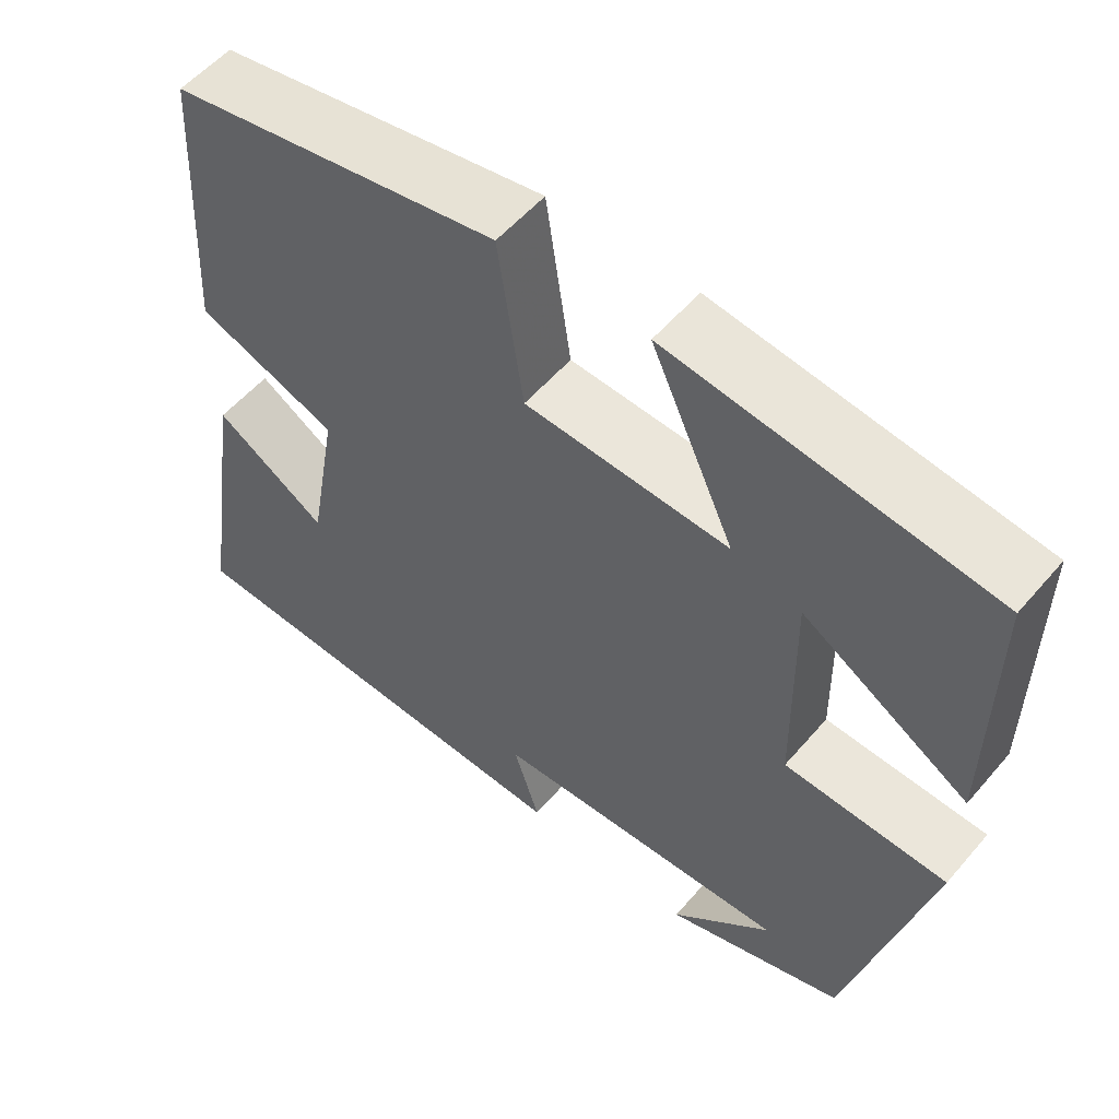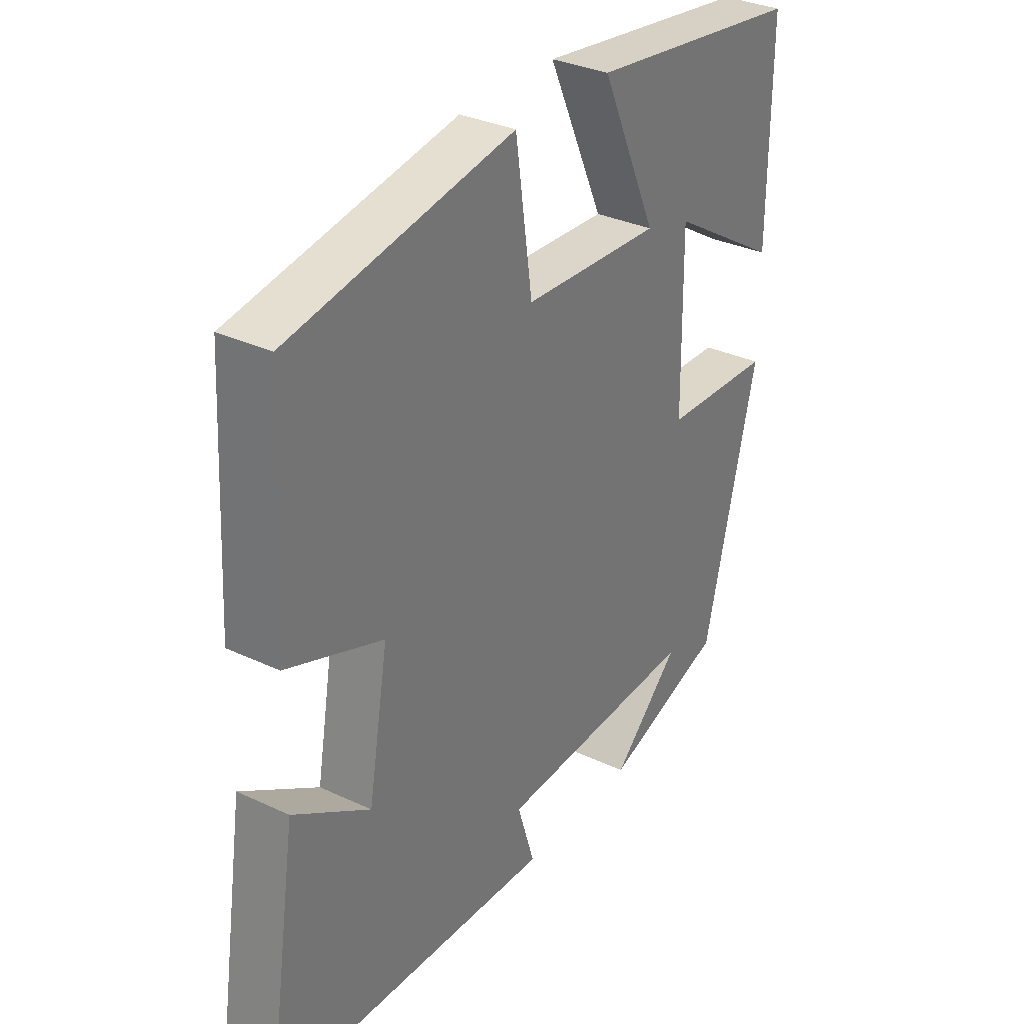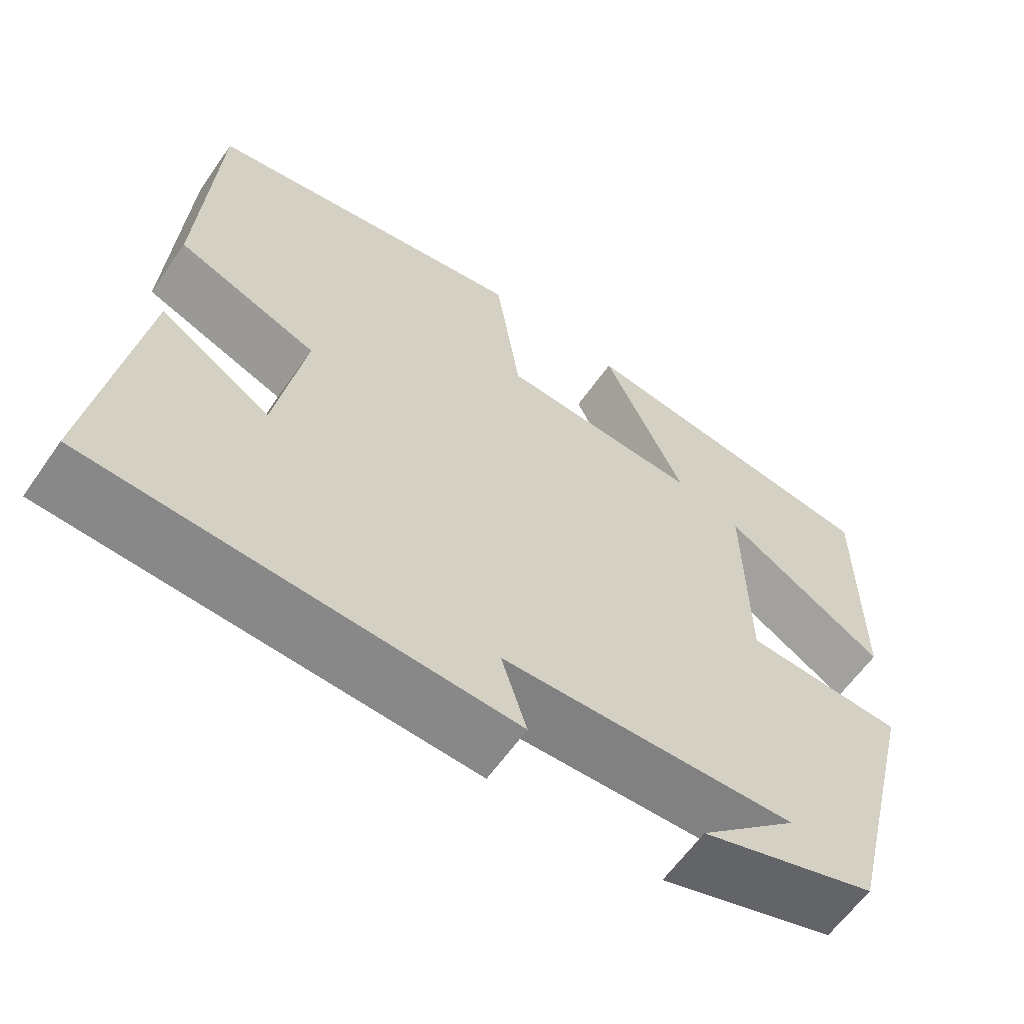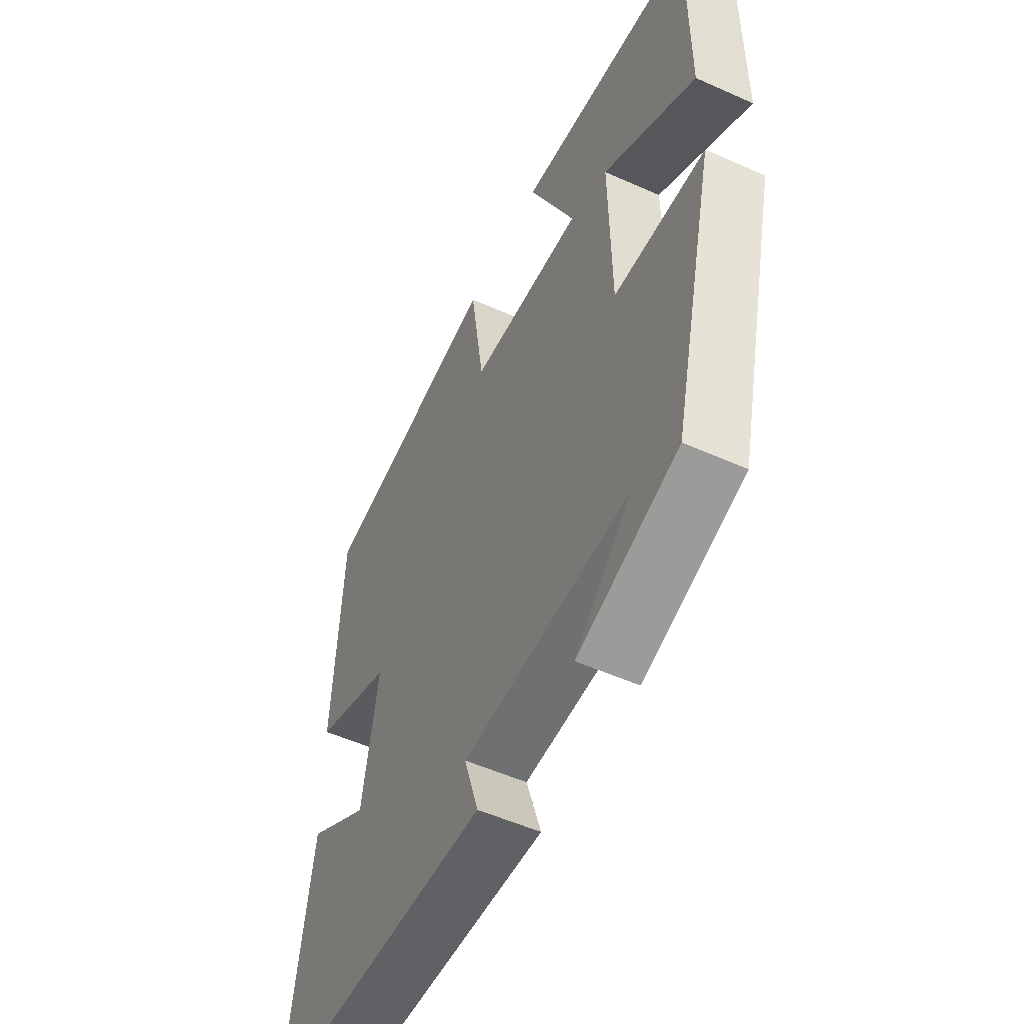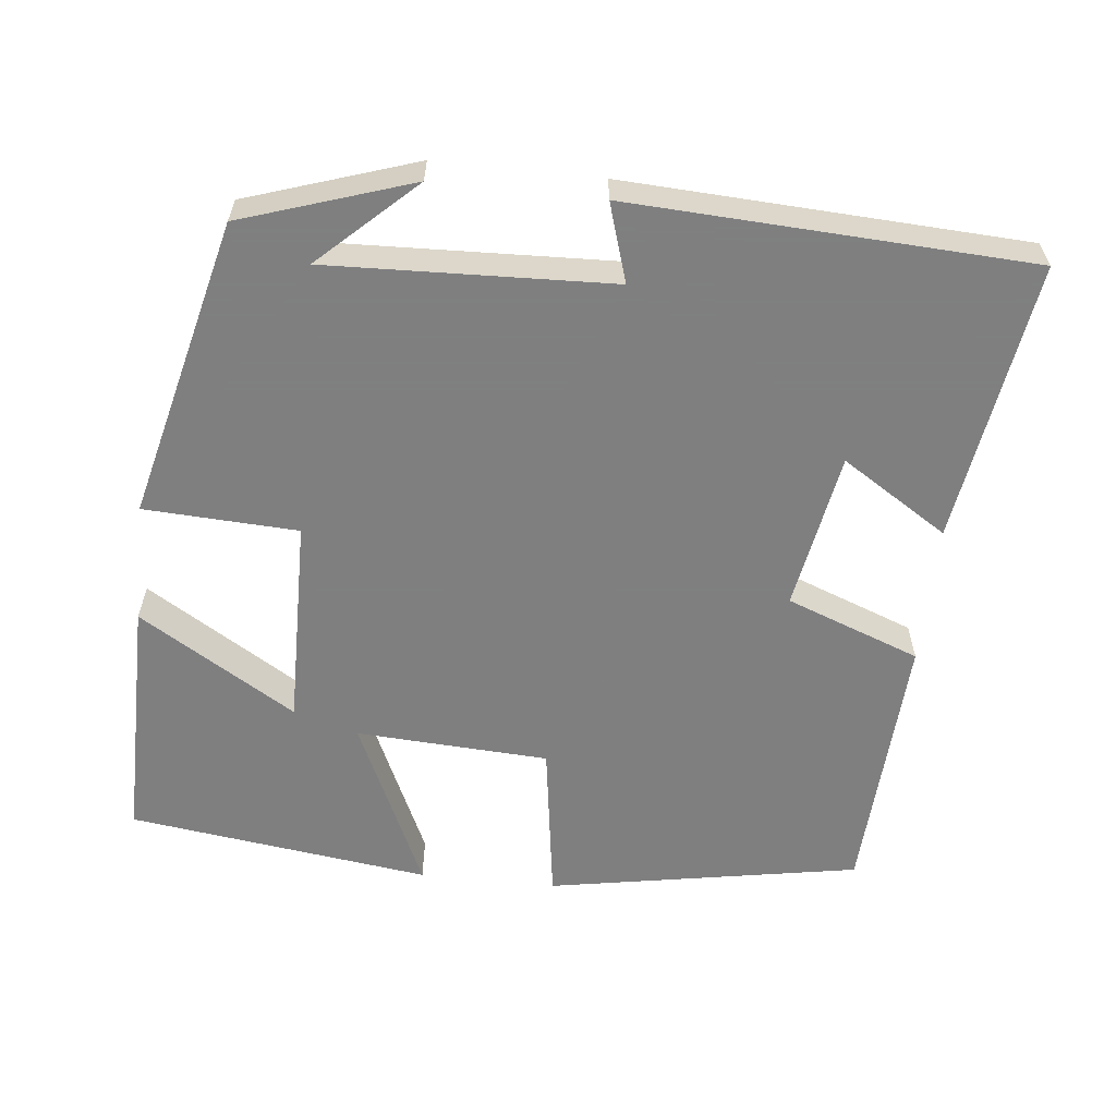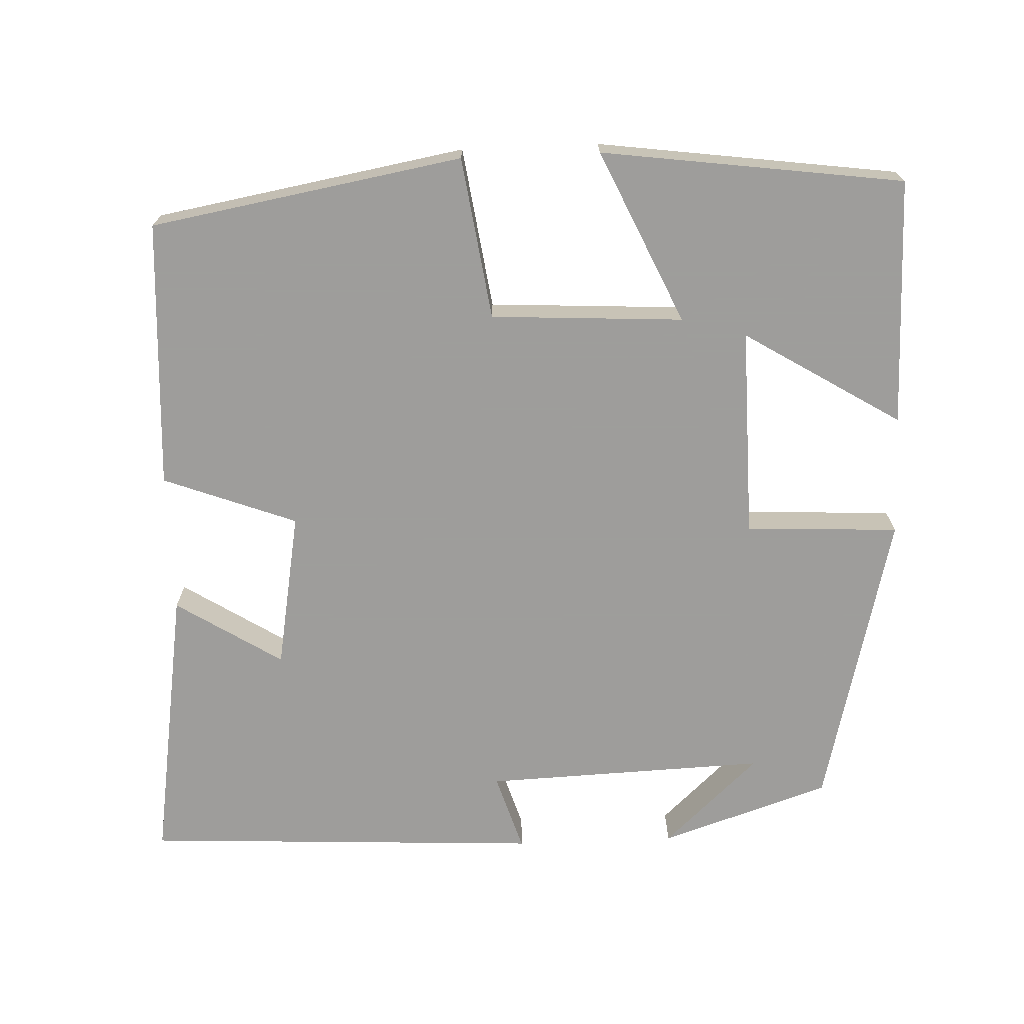
<metadata>
{"format":"obj","ext":"obj","renderer":"f3d","projection":"perspective","resolution":1024,"background":"white","views":[{"elev":55.2,"azim":39.8,"up":"+Z"},{"elev":32.4,"azim":-56.8,"up":"+Z"},{"elev":-61.5,"azim":-34.9,"up":"+Z"},{"elev":-52.9,"azim":64.3,"up":"+Z"},{"elev":-59.9,"azim":173.9,"up":"+Y"},{"elev":-70.7,"azim":2.3,"up":"+Y"}]}
</metadata>
<code>
v 0.502 0.07 0.447
v 0.5 0.07 0.123
v 0.295 0.07 0.249
v 0.299 0.07 -0.025
v 0.5 0.07 -0.035
v 0.403 0.07 -0.427
v 0.181 0.07 -0.5
v 0.305 0.07 -0.384
v -0.065 0.07 -0.398
v -0.033 0.07 -0.5
v -0.556 0.07 -0.474
v -0.5 0.07 -0.107
v -0.361 0.07 -0.195
v -0.325 0.07 0.011
v -0.5 0.07 0.077
v -0.481 0.07 0.428
v -0.073 0.07 0.5
v -0.042 0.07 0.288
v 0.21 0.07 0.274
v 0.107 0.07 0.5
v 0.502 0 0.447
v 0.5 0 0.123
v 0.295 0 0.249
v 0.299 0 -0.025
v 0.5 0 -0.035
v 0.403 0 -0.427
v 0.181 0 -0.5
v 0.305 0 -0.384
v -0.065 0 -0.398
v -0.033 0 -0.5
v -0.556 0 -0.474
v -0.5 0 -0.107
v -0.361 0 -0.195
v -0.325 0 0.011
v -0.5 0 0.077
v -0.481 0 0.428
v -0.073 0 0.5
v -0.042 0 0.288
v 0.21 0 0.274
v 0.107 0 0.5
f 19 20 1
f 16 17 18
f 15 16 18
f 14 15 18
f 13 14 18 19
f 11 12 13
f 10 11 13
f 9 10 13
f 8 9 13 19
f 6 7 8
f 4 5 6 8
f 4 8 19
f 3 4 19
f 1 2 3
f 1 3 19
f 21 40 39
f 38 37 36
f 38 36 35
f 38 35 34
f 39 38 34 33
f 33 32 31
f 33 31 30
f 33 30 29
f 39 33 29 28
f 28 27 26
f 28 26 25 24
f 39 28 24
f 39 24 23
f 23 22 21
f 39 23 21
f 1 21 22 2
f 2 22 23 3
f 3 23 24 4
f 4 24 25 5
f 5 25 26 6
f 6 26 27 7
f 7 27 28 8
f 8 28 29 9
f 9 29 30 10
f 10 30 31 11
f 11 31 32 12
f 12 32 33 13
f 13 33 34 14
f 14 34 35 15
f 15 35 36 16
f 16 36 37 17
f 17 37 38 18
f 18 38 39 19
f 19 39 40 20
f 20 40 21 1

</code>
